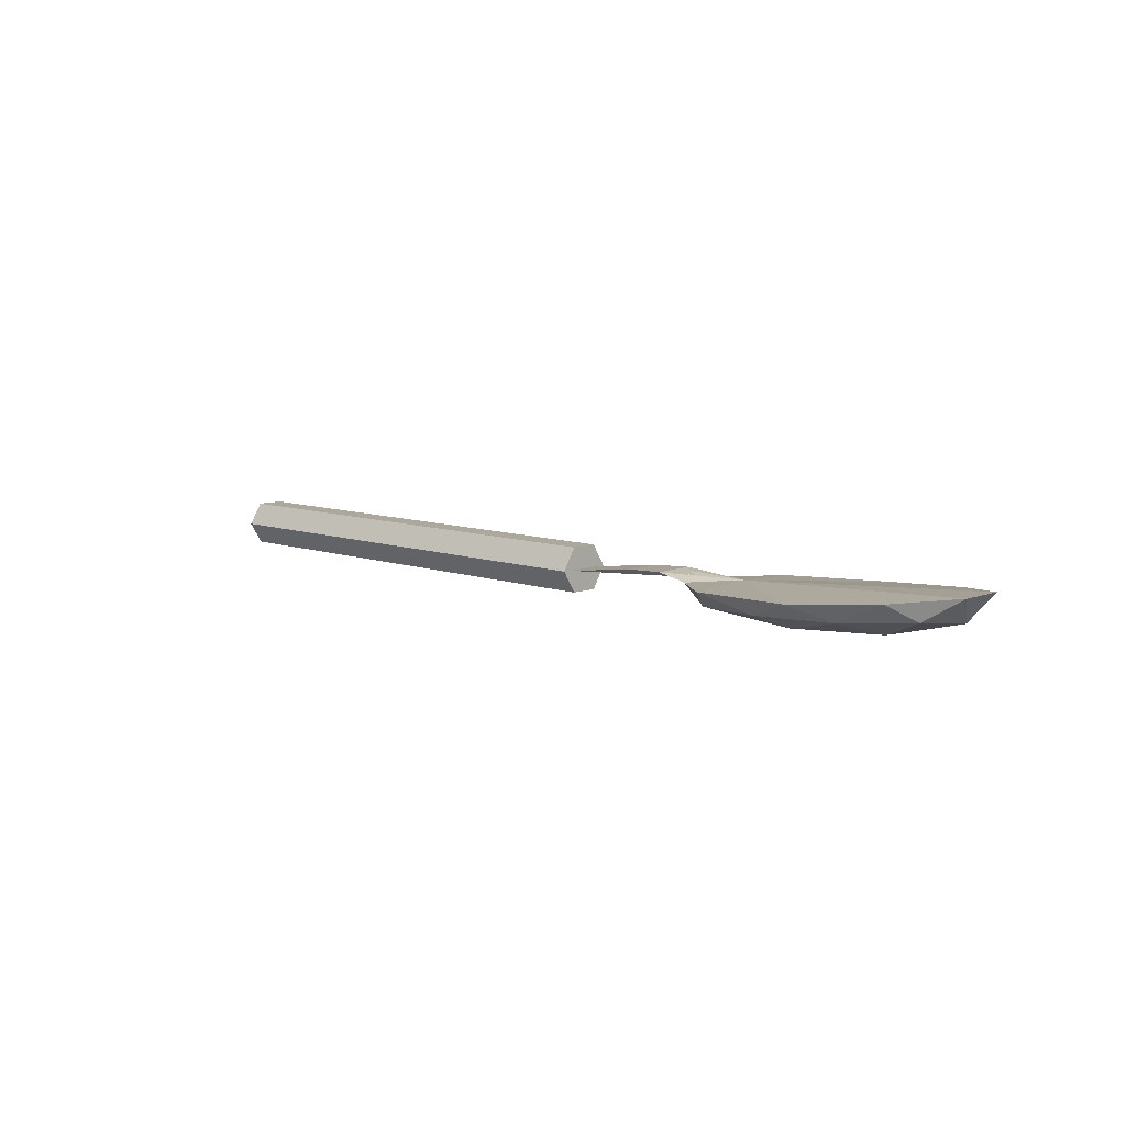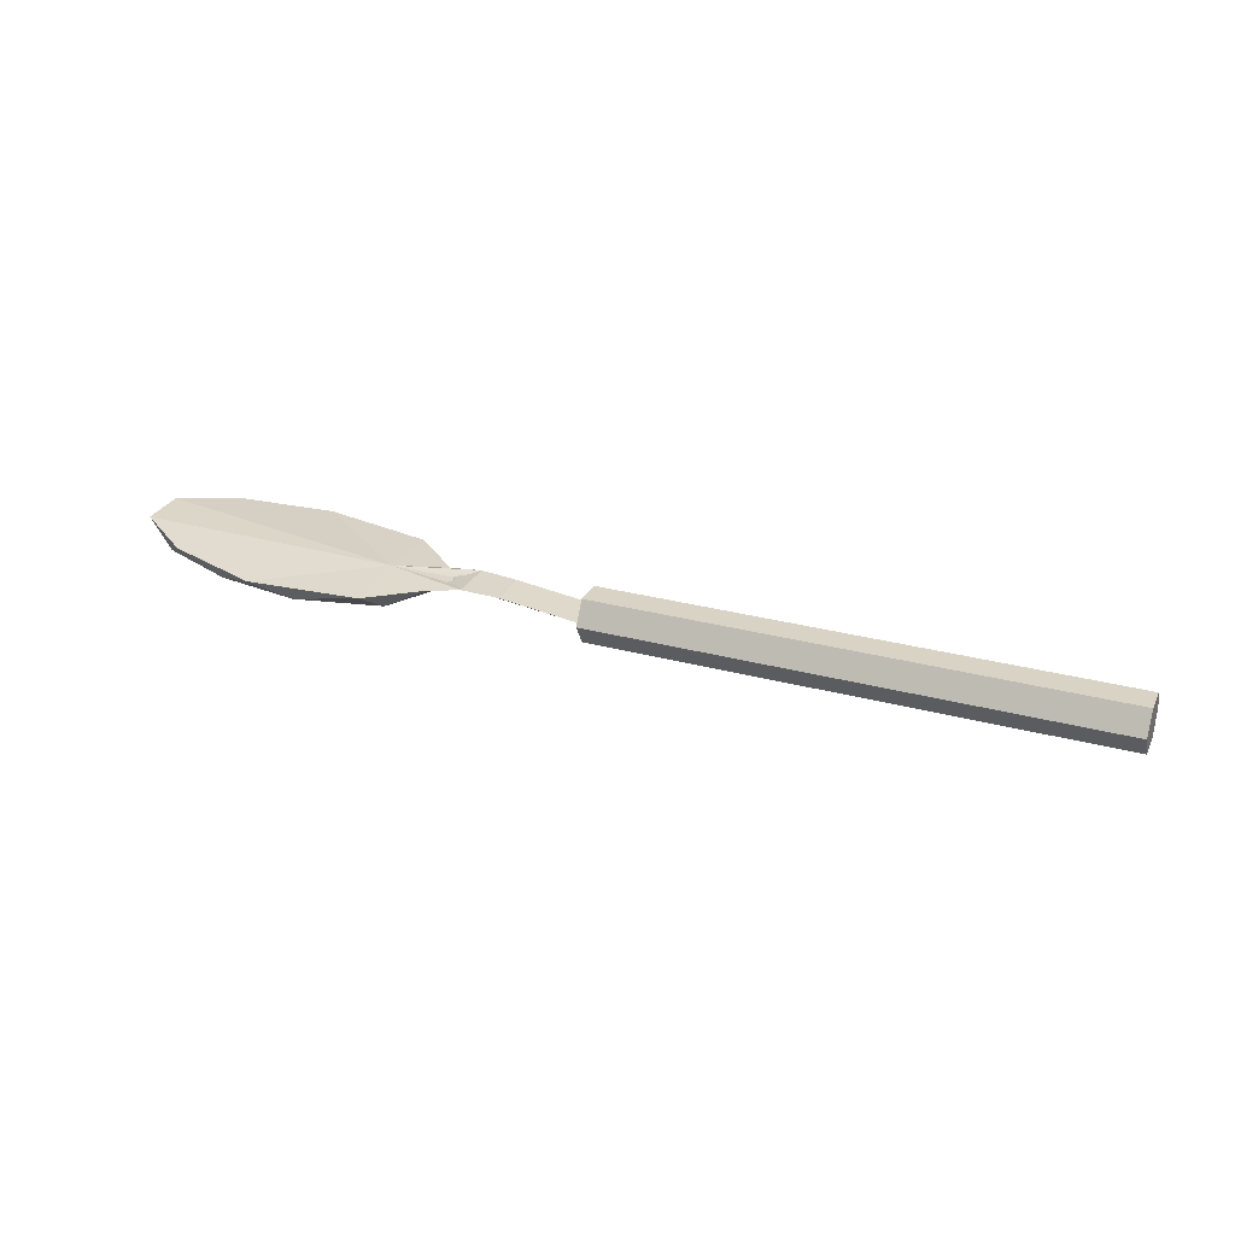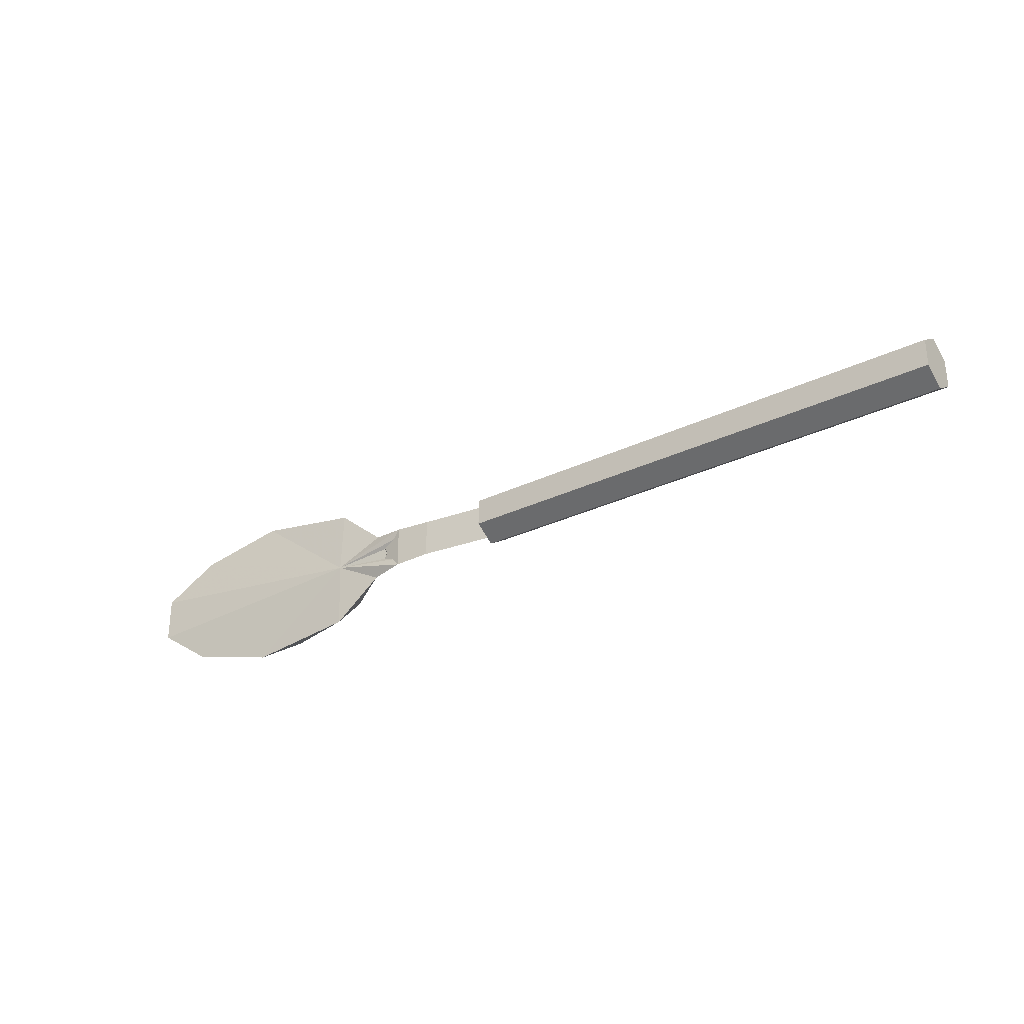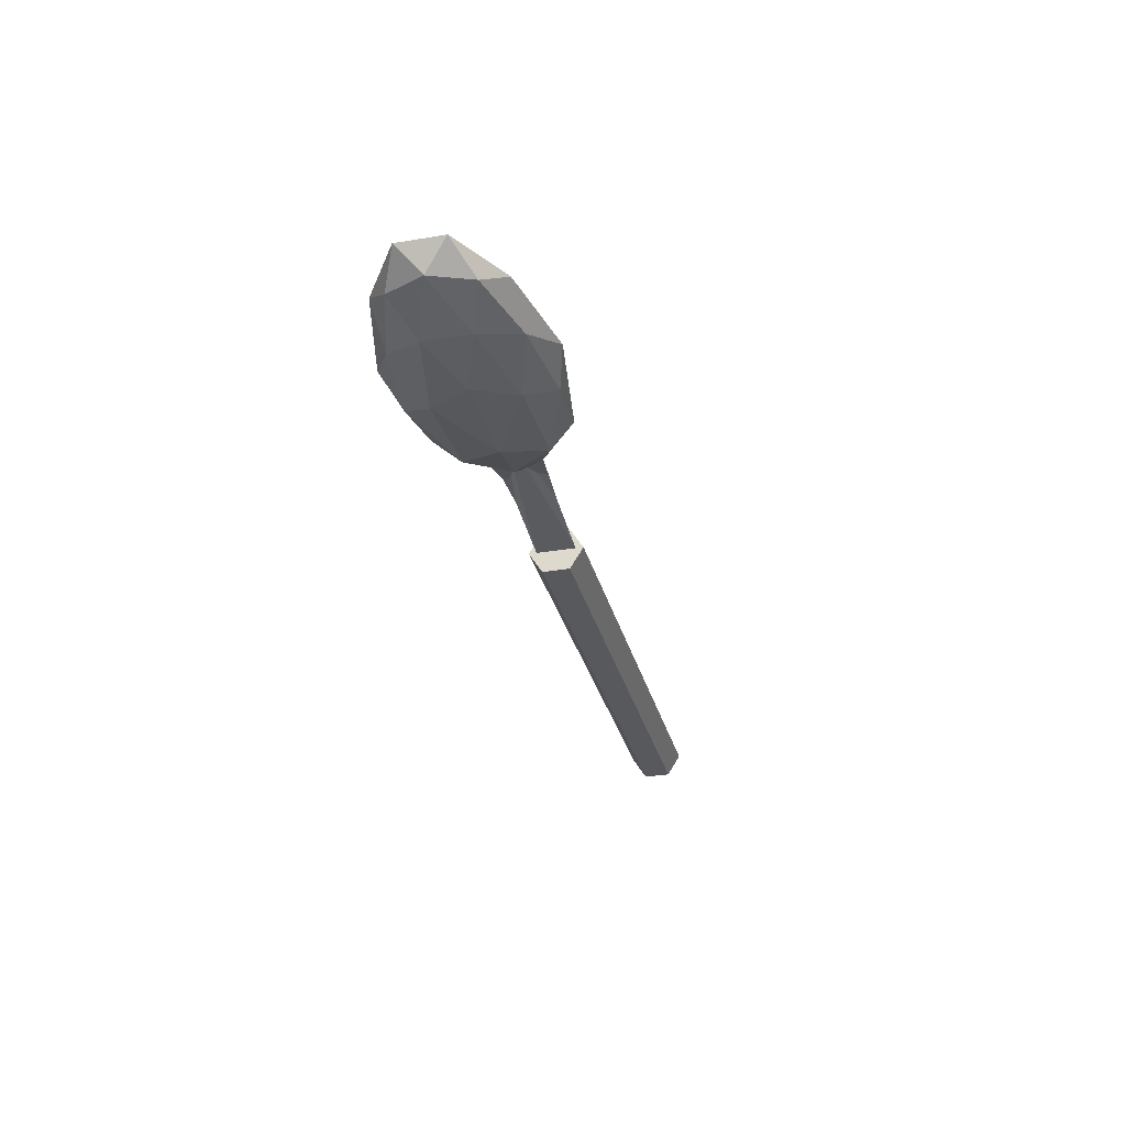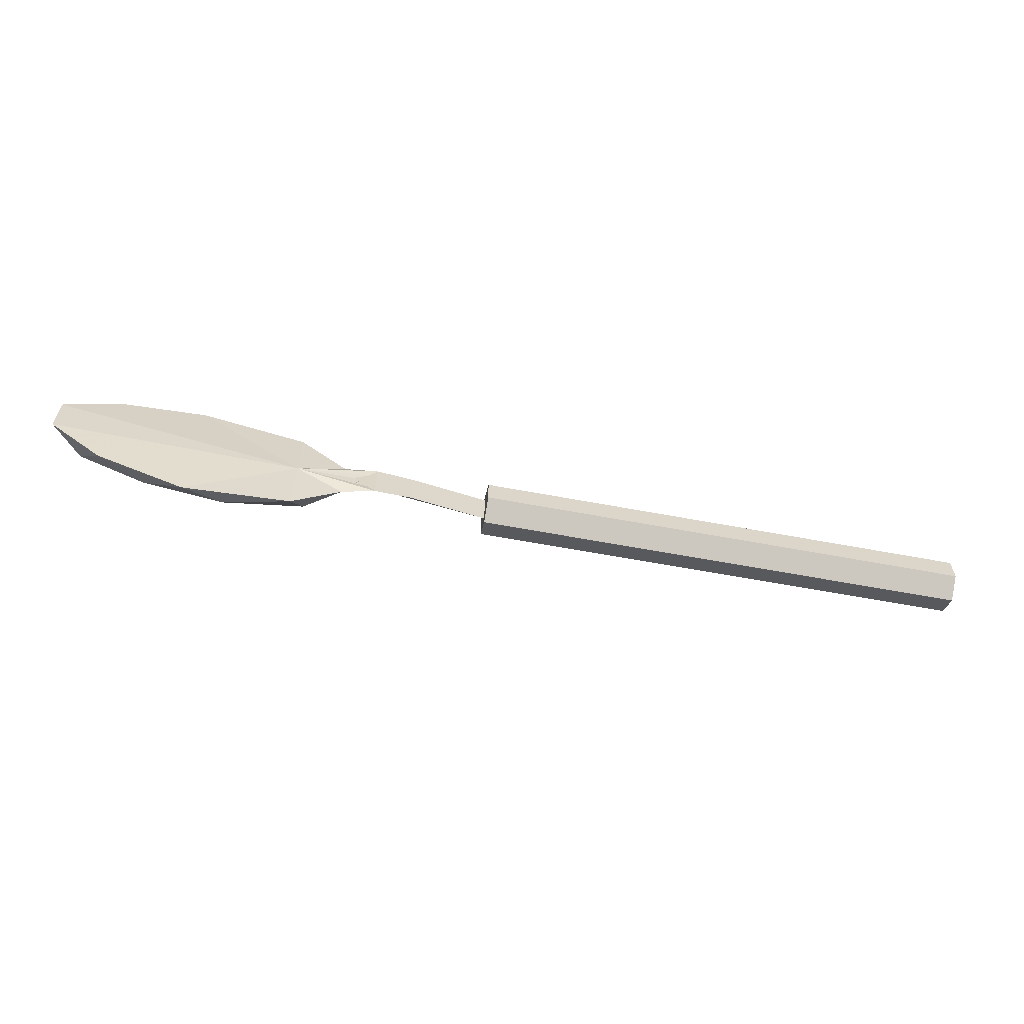
<metadata>
{"format":"obj","ext":"obj","renderer":"f3d","projection":"perspective","resolution":1024,"background":"white","views":[{"elev":8.7,"azim":-135.5,"up":"+Z"},{"elev":28.3,"azim":22.2,"up":"+Z"},{"elev":-29.7,"azim":35.5,"up":"+Y"},{"elev":-30.1,"azim":-76.4,"up":"+Z"},{"elev":-60.8,"azim":-10.9,"up":"+Y"}]}
</metadata>
<code>
v -0.9346 -0.07942 0.006272
v -0.7945 -0.1222 -0.006672
v -0.845 -0.04668 -0.03022
v -0.7945 0.1222 -0.006672
v -0.6659 0.083 -0.03709
v -0.6301 0.1412 -0.0112
v -0.7132 0.166 0.02222
v -0.4936 0.1343 0.01379
v -0.4671 0.083 -0.02277
v -0.3929 0.05129 0.009923
v -0.845 0.04667 -0.03022
v -1.002 -0.04668 0.05201
v -0.8919 -0.1222 0.03829
v -1.002 0.04667 0.05201
v -0.9346 0.07941 0.006272
v -0.8919 0.1222 0.03829
v -0.4671 -0.08299 -0.02277
v -0.3929 -0.0513 0.009923
v -0.4098 -3.073e-06 -0.01966
v -0.9736 -3.073e-06 0.0002032
v -0.6659 -0.08299 -0.03709
v -0.513 -3.073e-06 -0.04296
v -0.7158 -3.073e-06 -0.04527
v -0.3584 -3.073e-06 0.01552
v -0.3233 -3.073e-06 0.0212
v -0.3233 0.04411 0.0212
v -0.2465 0.04015 0.01737
v -0.08457 -3.073e-06 -0.00289
v -0.08457 0.04015 -0.00289
v -0.2465 -3.073e-06 0.01737
v -0.08457 -0.04014 -0.00289
v -0.2465 -0.04014 0.01737
v -0.3233 -0.04412 0.0212
v -0.7132 -0.166 0.02222
v -0.4936 -0.1343 0.01379
v -0.6301 -0.1412 -0.0112
v 0.9516 -0.02818 -0.04841
v 0.9233 0.02817 -0.04841
v 0.9516 0.02817 -0.04841
v 0.9233 -0.02818 -0.04841
v 0.9233 0.05635 -0.00289
v 0.9516 0.02817 0.04263
v 0.9516 0.05635 -0.00289
v 0.9233 0.02817 0.04263
v 0.9516 -0.05634 -0.00289
v 0.9233 -0.05634 -0.00289
v 0.9516 -0.02818 0.04263
v 0.9233 -0.02818 0.04263
v -0.08457 0.02817 -0.04841
v -0.08457 0.02817 0.04263
v -0.08457 0.05635 -0.00289
v -0.08457 -0.02818 0.04263
v -0.08457 -0.02818 -0.04841
v -0.08457 -0.05634 -0.00289
v 0.8762 -0.05634 -0.00289
v 0.8762 -0.02818 0.04263
v 0.8762 0.02817 -0.04841
v 0.8762 0.05635 -0.00289
v 0.8762 0.02817 0.04263
v 0.8762 -0.02818 -0.04841
v 0.848 0.05635 -0.00289
v 0.848 0.02817 0.04263
v 0.848 0.02817 -0.04841
v 0.848 -0.02818 -0.04841
v 0.848 -0.05634 -0.00289
v 0.848 -0.02818 0.04263
v 0.0002127 0.02817 -0.04841
v 0.0002127 -0.02818 -0.04841
v 0.0002127 -0.05634 -0.00289
v 0.0002127 -0.02818 0.04263
v 0.0002127 0.05635 -0.00289
v 0.0002127 0.02817 0.04263
v -0.493 1.325e-06 0.02006
f 1 2 3
f 1 2 3
f 1 2 3
f 4 5 6
f 4 5 6
f 4 5 6
f 4 6 7
f 4 6 7
f 4 6 7
f 8 9 10
f 8 9 10
f 8 9 10
f 11 5 4
f 11 5 4
f 11 5 4
f 12 13 1
f 12 13 1
f 12 13 1
f 14 15 16
f 14 15 16
f 14 15 16
f 17 18 19
f 17 18 19
f 17 18 19
f 20 11 15
f 20 11 15
f 20 11 15
f 7 6 8
f 7 6 8
f 7 6 8
f 6 9 8
f 6 9 8
f 6 9 8
f 13 2 1
f 13 2 1
f 13 2 1
f 9 19 10
f 9 19 10
f 9 19 10
f 21 17 22
f 21 17 22
f 21 17 22
f 5 22 9
f 5 22 9
f 5 22 9
f 23 21 22
f 23 21 22
f 23 21 22
f 1 20 12
f 1 20 12
f 1 20 12
f 10 24 25
f 10 24 25
f 10 24 25
f 10 25 26
f 10 25 26
f 10 25 26
f 19 24 10
f 19 24 10
f 19 24 10
f 27 28 29
f 27 28 29
f 27 28 29
f 28 27 30
f 28 27 30
f 28 27 30
f 30 31 28
f 30 31 28
f 30 31 28
f 31 30 32
f 31 30 32
f 31 30 32
f 26 30 27
f 26 30 27
f 26 30 27
f 30 26 25
f 30 26 25
f 30 26 25
f 25 32 30
f 25 32 30
f 25 32 30
f 32 25 33
f 32 25 33
f 32 25 33
f 18 25 24
f 18 25 24
f 18 25 24
f 18 33 25
f 18 33 25
f 18 33 25
f 5 9 6
f 5 9 6
f 5 9 6
f 22 17 19
f 22 17 19
f 22 17 19
f 23 22 5
f 23 22 5
f 23 22 5
f 34 35 36
f 34 35 36
f 34 35 36
f 21 36 17
f 21 36 17
f 21 36 17
f 2 34 36
f 2 34 36
f 2 34 36
f 11 23 5
f 11 23 5
f 11 23 5
f 15 11 4
f 15 11 4
f 15 11 4
f 19 18 24
f 19 18 24
f 19 18 24
f 36 35 17
f 36 35 17
f 36 35 17
f 3 23 11
f 3 23 11
f 3 23 11
f 20 1 3
f 20 1 3
f 20 1 3
f 20 15 14
f 20 15 14
f 20 15 14
f 2 36 21
f 2 36 21
f 2 36 21
f 3 2 21
f 3 2 21
f 3 2 21
f 16 15 4
f 16 15 4
f 16 15 4
f 22 19 9
f 22 19 9
f 22 19 9
f 13 34 2
f 13 34 2
f 13 34 2
f 35 18 17
f 35 18 17
f 35 18 17
f 12 20 14
f 12 20 14
f 12 20 14
f 20 3 11
f 20 3 11
f 20 3 11
f 3 21 23
f 3 21 23
f 3 21 23
f 16 4 7
f 16 4 7
f 16 4 7
f 37 38 39
f 37 38 39
f 37 38 39
f 38 37 40
f 38 37 40
f 38 37 40
f 41 42 43
f 41 42 43
f 41 42 43
f 42 41 44
f 42 41 44
f 42 41 44
f 38 43 39
f 38 43 39
f 38 43 39
f 43 38 41
f 43 38 41
f 43 38 41
f 45 40 37
f 45 40 37
f 45 40 37
f 40 45 46
f 40 45 46
f 40 45 46
f 47 46 45
f 47 46 45
f 47 46 45
f 46 47 48
f 46 47 48
f 46 47 48
f 42 39 43
f 42 39 43
f 42 39 43
f 39 42 47
f 39 42 47
f 39 42 47
f 39 47 37
f 39 47 37
f 39 47 37
f 37 47 45
f 37 47 45
f 37 47 45
f 44 47 42
f 44 47 42
f 44 47 42
f 47 44 48
f 47 44 48
f 47 44 48
f 49 50 51
f 49 50 51
f 49 50 51
f 50 49 52
f 50 49 52
f 50 49 52
f 52 49 53
f 52 49 53
f 52 49 53
f 52 53 54
f 52 53 54
f 52 53 54
f 48 55 46
f 48 55 46
f 48 55 46
f 55 48 56
f 55 48 56
f 55 48 56
f 57 41 38
f 57 41 38
f 57 41 38
f 41 57 58
f 41 57 58
f 41 57 58
f 59 48 44
f 59 48 44
f 59 48 44
f 48 59 56
f 48 59 56
f 48 59 56
f 46 60 40
f 46 60 40
f 46 60 40
f 60 46 55
f 60 46 55
f 60 46 55
f 40 57 38
f 40 57 38
f 40 57 38
f 57 40 60
f 57 40 60
f 57 40 60
f 58 44 41
f 58 44 41
f 58 44 41
f 44 58 59
f 44 58 59
f 44 58 59
f 61 59 58
f 61 59 58
f 61 59 58
f 59 61 62
f 59 61 62
f 59 61 62
f 60 63 57
f 60 63 57
f 60 63 57
f 63 60 64
f 63 60 64
f 63 60 64
f 56 65 55
f 56 65 55
f 56 65 55
f 65 56 66
f 65 56 66
f 65 56 66
f 62 56 59
f 62 56 59
f 62 56 59
f 56 62 66
f 56 62 66
f 56 62 66
f 63 58 57
f 63 58 57
f 63 58 57
f 58 63 61
f 58 63 61
f 58 63 61
f 55 64 60
f 55 64 60
f 55 64 60
f 64 55 65
f 64 55 65
f 64 55 65
f 64 67 63
f 64 67 63
f 64 67 63
f 67 64 68
f 67 64 68
f 67 64 68
f 66 69 65
f 66 69 65
f 66 69 65
f 69 66 70
f 69 66 70
f 69 66 70
f 67 61 63
f 67 61 63
f 67 61 63
f 61 67 71
f 61 67 71
f 61 67 71
f 65 68 64
f 65 68 64
f 65 68 64
f 68 65 69
f 68 65 69
f 68 65 69
f 71 62 61
f 71 62 61
f 71 62 61
f 62 71 72
f 62 71 72
f 62 71 72
f 72 66 62
f 72 66 62
f 72 66 62
f 66 72 70
f 66 72 70
f 66 72 70
f 50 70 72
f 50 70 72
f 50 70 72
f 70 50 52
f 70 50 52
f 70 50 52
f 69 53 68
f 69 53 68
f 69 53 68
f 53 69 54
f 53 69 54
f 53 69 54
f 51 72 71
f 51 72 71
f 51 72 71
f 72 51 50
f 72 51 50
f 72 51 50
f 49 71 67
f 49 71 67
f 49 71 67
f 71 49 51
f 71 49 51
f 71 49 51
f 70 54 69
f 70 54 69
f 70 54 69
f 54 70 52
f 54 70 52
f 54 70 52
f 53 67 68
f 53 67 68
f 53 67 68
f 67 53 49
f 67 53 49
f 67 53 49
f 7 8 73
f 16 7 73
f 14 16 73
f 12 14 73
f 13 12 73
f 34 13 73
f 35 34 73
f 18 35 73
f 33 18 73
f 32 33 73
f 31 32 73
f 28 31 73
f 29 28 73
f 27 29 73
f 26 27 73
f 10 26 73
f 8 10 73

</code>
